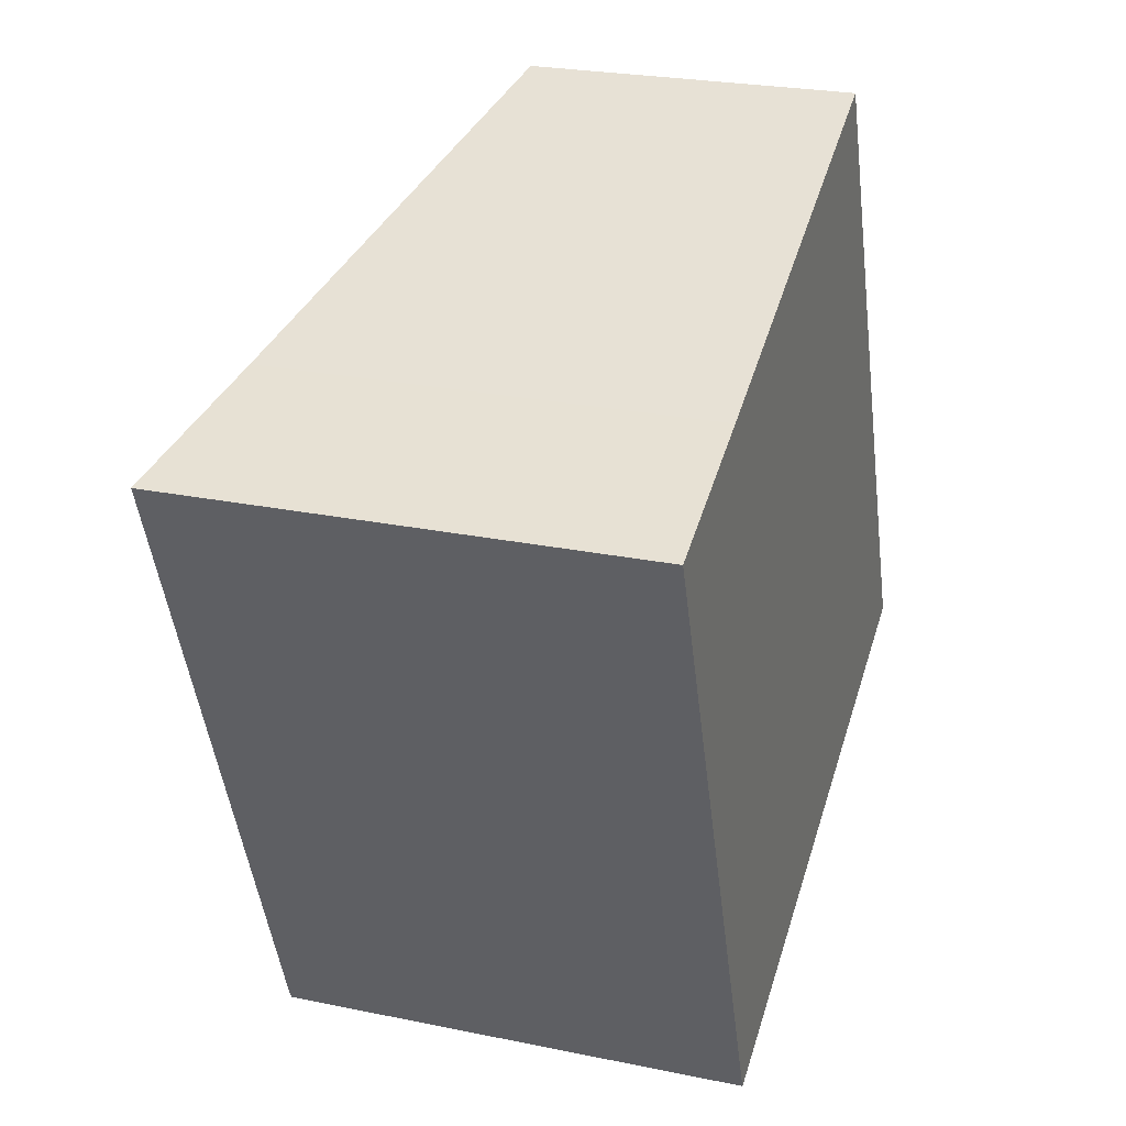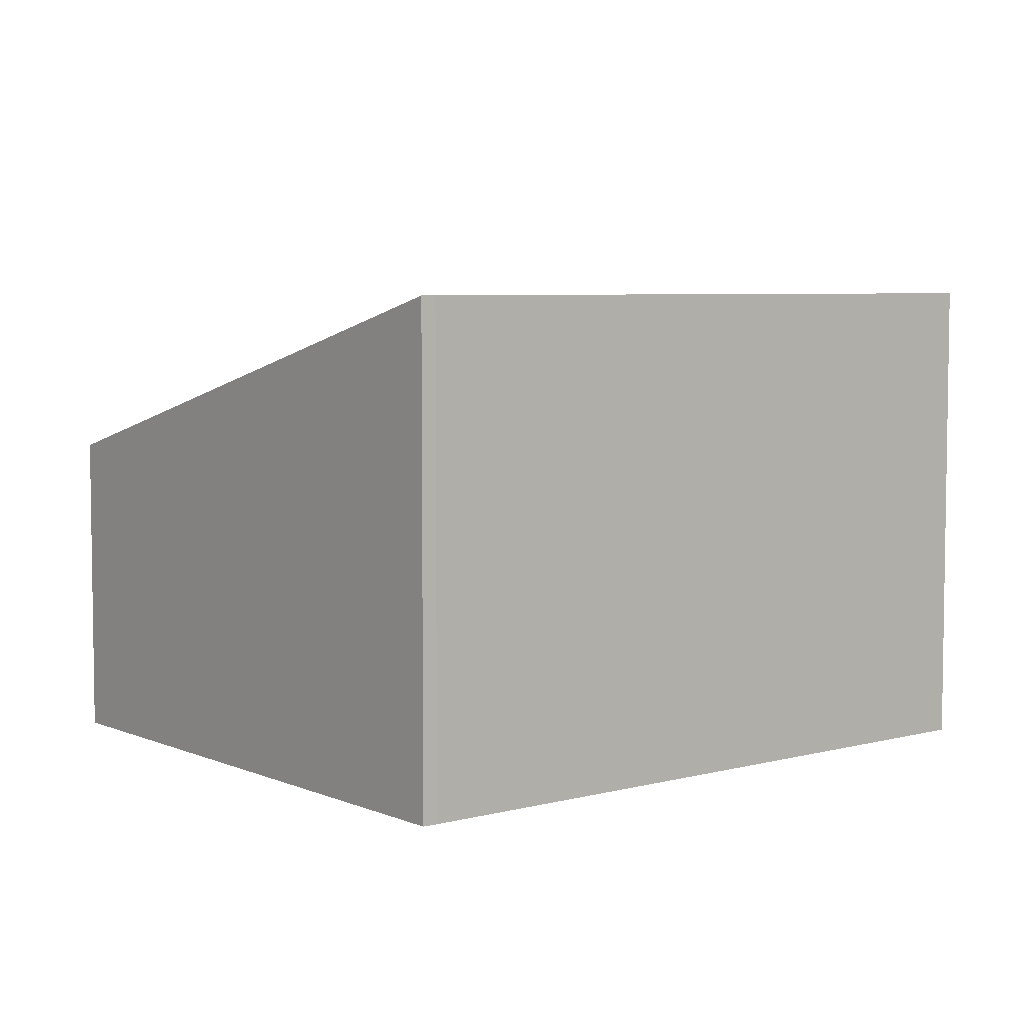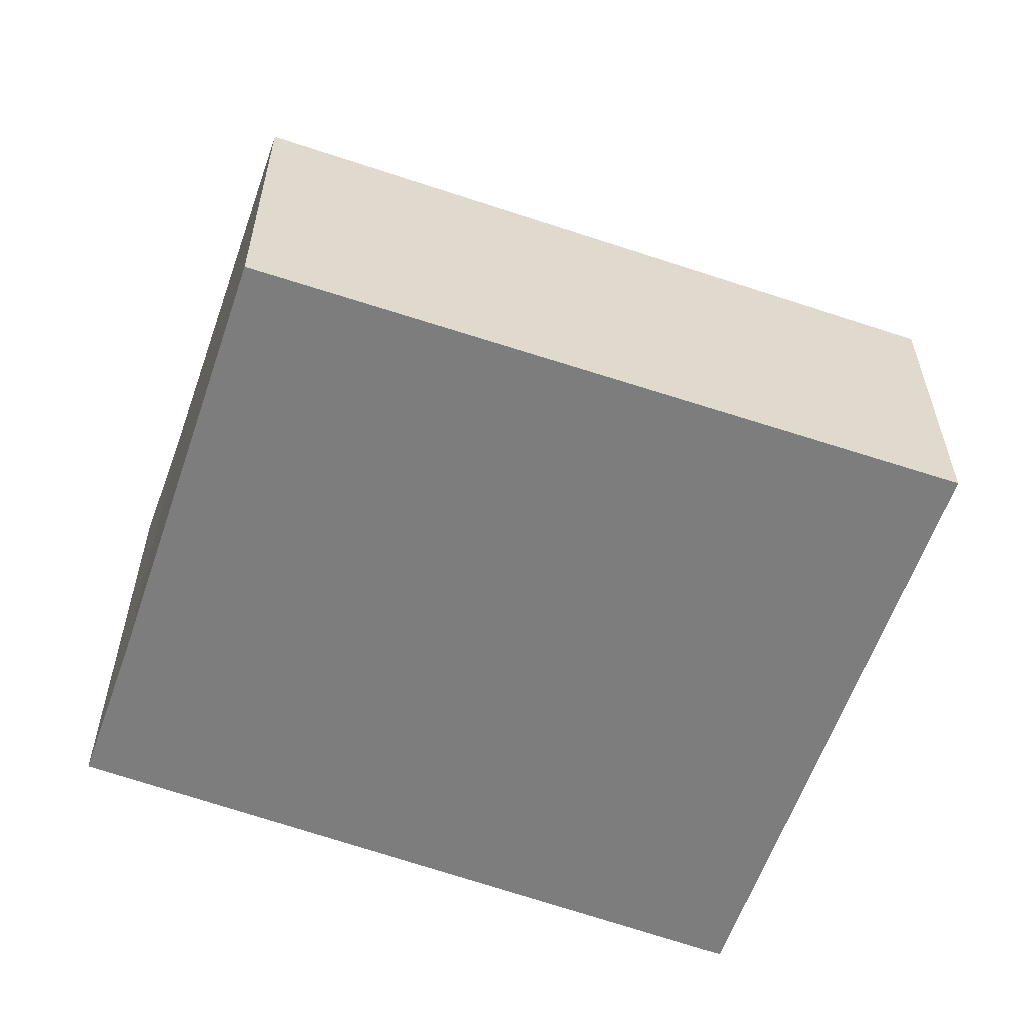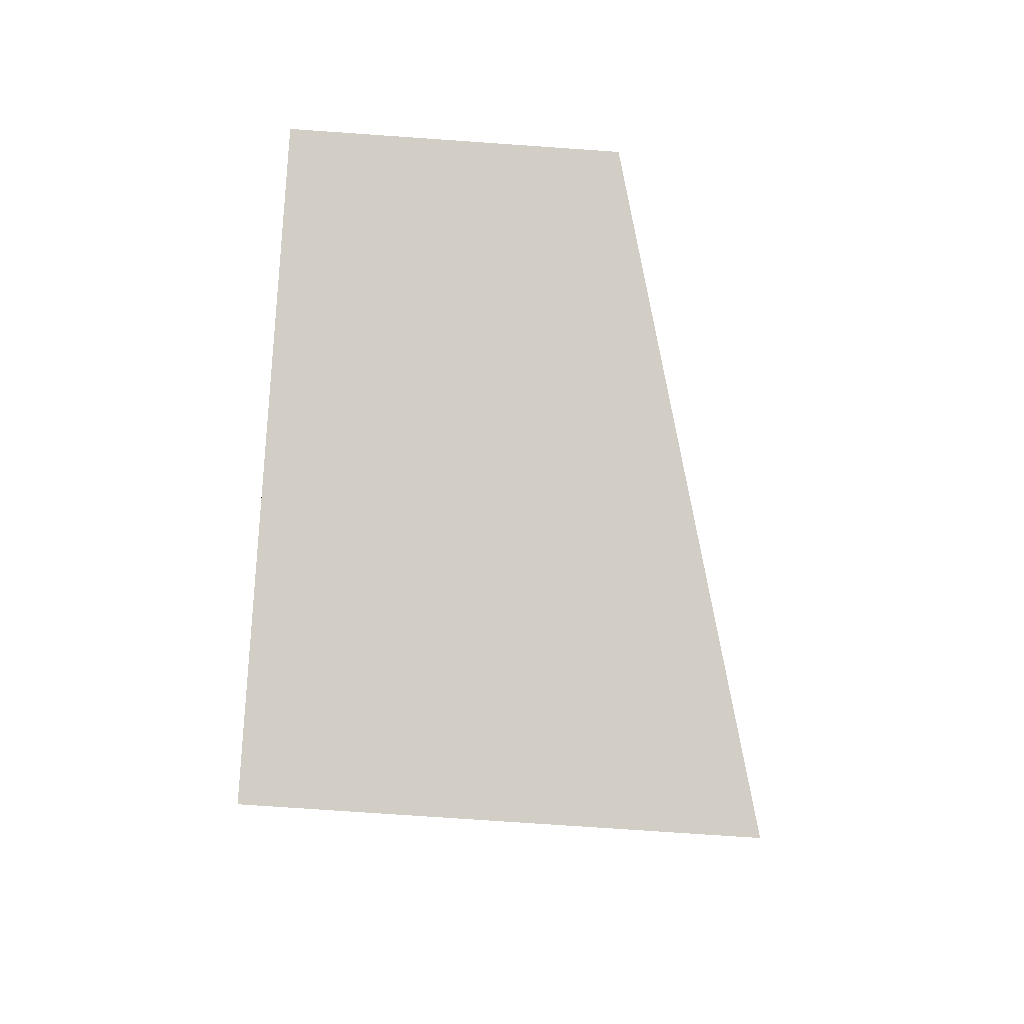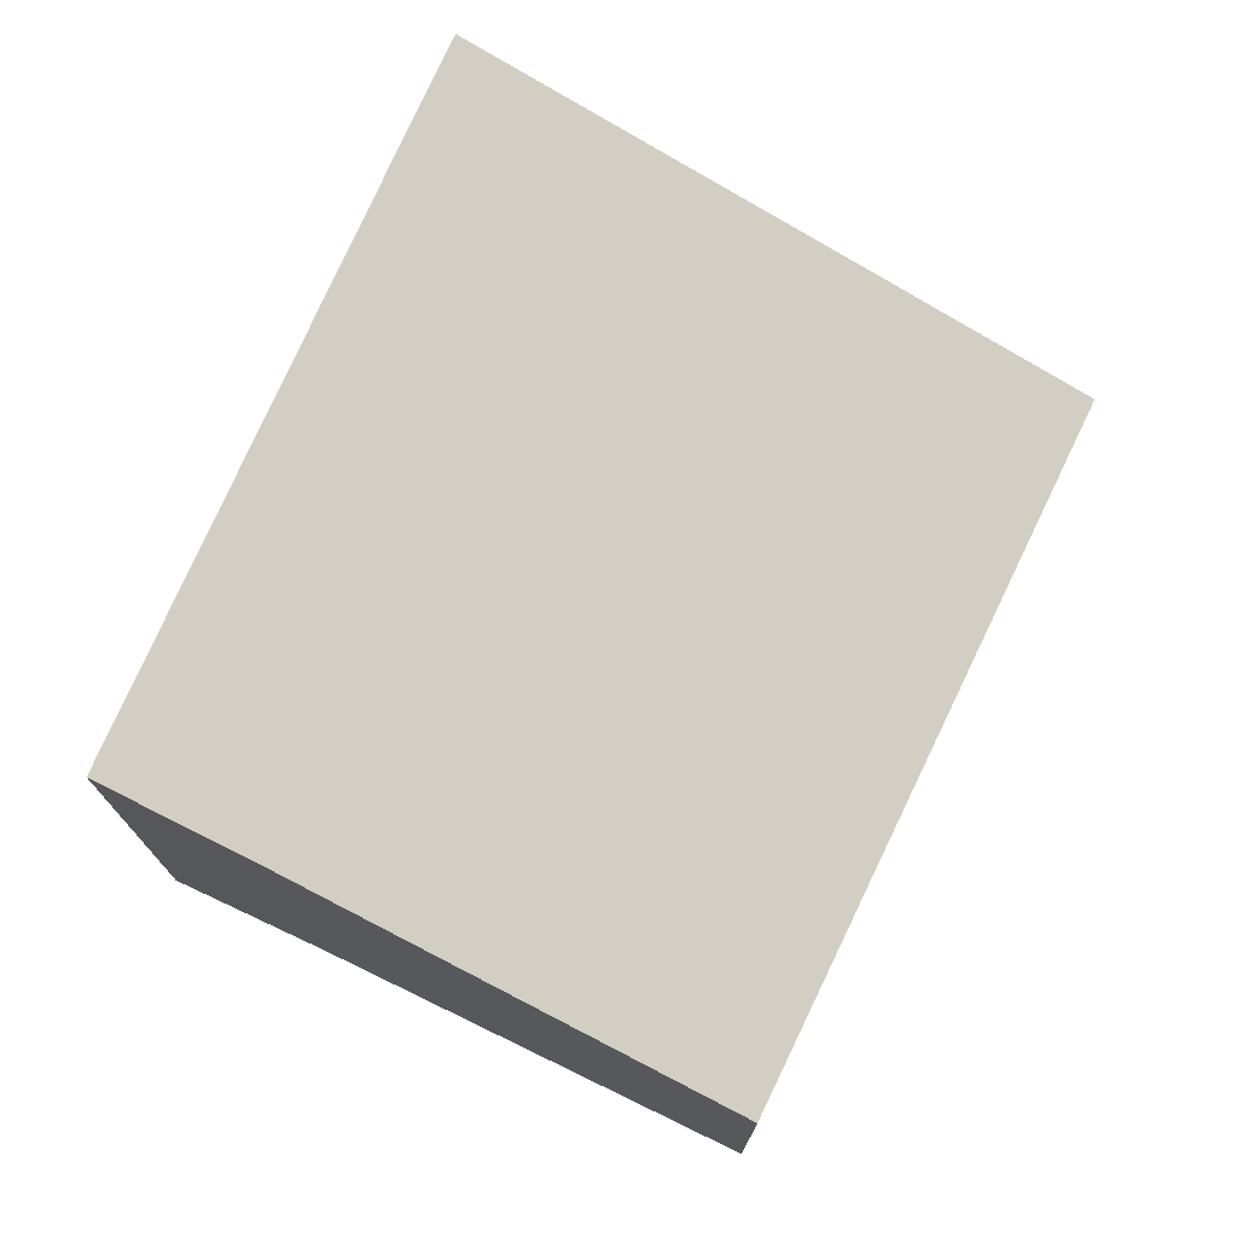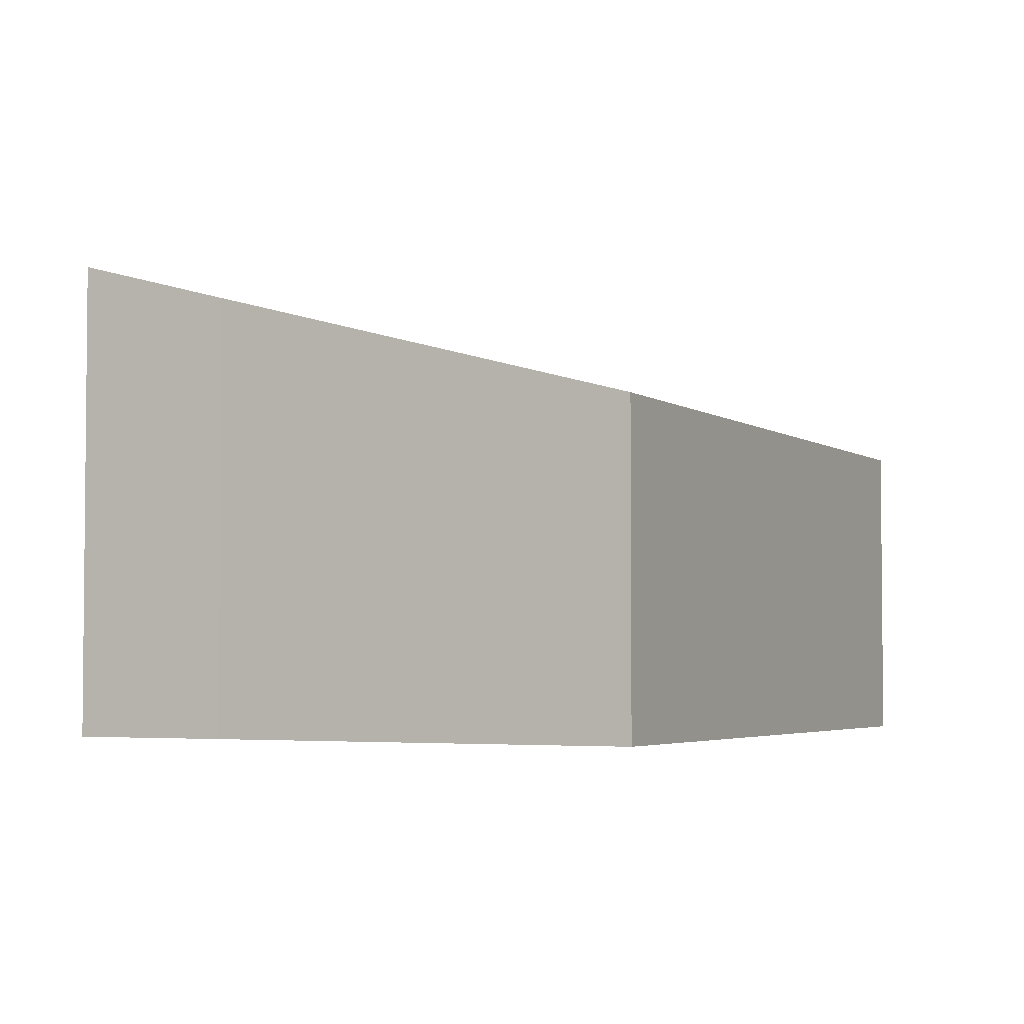
<metadata>
{"format":"obj","ext":"obj","renderer":"f3d","projection":"perspective","resolution":1024,"background":"white","views":[{"elev":25.0,"azim":-71.5,"up":"+Z"},{"elev":5.6,"azim":-150.6,"up":"+Y"},{"elev":-59.1,"azim":48.2,"up":"+Y"},{"elev":-74.0,"azim":86.0,"up":"+Z"},{"elev":74.7,"azim":2.8,"up":"+Y"},{"elev":-3.6,"azim":4.0,"up":"+Y"}]}
</metadata>
<code>
v  0 3.759 2.302e-16
v  2.01 3.759 -5.291
v  1.963 3.76 -5.18
v  6.596 2.444 -3.34
v  1.18 3.422 0.483
v  4.389 2.502 1.847
v  4.389 -1.131e-16 1.847
v  6.596 2.045e-16 -3.34
v  2.01 3.24e-16 -5.291
v  1.963 3.172e-16 -5.18
v  0 0 0
v  1.18 -2.958e-17 0.483
g defaultobject
f 1 2 3
f 2 1 4
f 4 1 5
f 4 5 6
f 7 4 6
f 4 7 8
f 4 9 2
f 9 4 8
f 2 10 3
f 10 2 9
f 10 1 3
f 1 10 11
f 12 6 5
f 6 12 7
f 11 5 1
f 5 11 12
f 7 9 8
f 9 7 10
f 10 7 12
f 10 12 11

</code>
